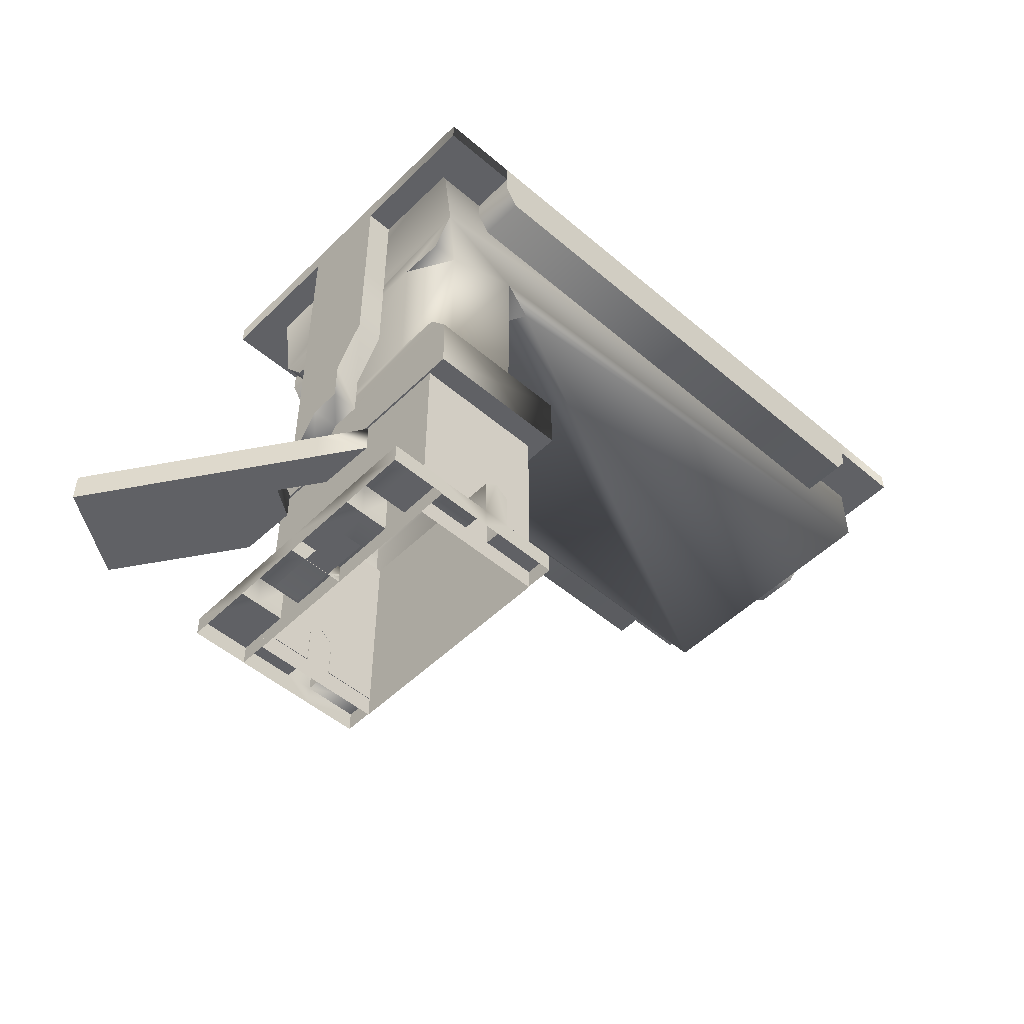
<metadata>
{"format":"obj","ext":"obj","renderer":"f3d","projection":"perspective","resolution":1024,"background":"white","views":[{"elev":-50.4,"azim":136.9,"up":"+Y"}]}
</metadata>
<code>
g om_brokenpiller
v 475.2 1476 -5721
v 475.2 1507 -5686
v 435.2 1507 -5686
v 435.2 1476 -5721
v 475.2 1537 -5686
v 435.2 1537 -5686
v 475.2 1537 -5686
v 475.2 1537 -5549
v 435.2 1537 -5480
v 435.2 1537 -5686
v 475.2 1537 -5549
v 475.2 1567 -5549
v 435.2 1567 -5480
v 435.2 1537 -5480
v 435.2 1567 -5480
v 475.2 1567 -5549
v 475.2 1567 -5686
v 435.2 1567 -5686
v 475.2 1567 -5962
v 475.2 1537 -5962
v 435.2 1537 -6031
v 435.2 1567 -6031
v 475.2 1537 -5962
v 475.2 1537 -5824
v 435.2 1537 -5824
v 435.2 1537 -6031
v 475.2 1537 -5824
v 475.2 1507 -5824
v 435.2 1507 -5824
v 435.2 1537 -5824
v 475.2 1476 -5790
v 435.2 1476 -5790
v 475.2 1476 -5790
v 475.2 1476 -5721
v 435.2 1476 -5721
v 435.2 1476 -5790
v 435.2 1537 -6031
v 435.2 1537 -5824
v 435.2 1567 -5824
v 435.2 1567 -6031
v 475.2 1567 -5824
v 435.2 1567 -5824
v 475.2 1567 -5962
v 435.2 1567 -6031
v 435.2 1567 -5686
v 435.2 1537 -5686
v 435.2 1537 -5480
v 435.2 1567 -5480
v 435.2 1507 -5824
v 435.2 1476 -5790
v 435.2 1476 -5721
v 435.2 1507 -5686
v 1473 717.7 -5790
v 1473 717.1 -5824
v 1513 717.1 -5824
v 1513 717.7 -5790
v 1473 1537 -5824
v 1473 1537 -5962
v 1513 1537 -6031
v 1513 1537 -5824
v 1473 1537 -5962
v 1473 1567 -5962
v 1513 1567 -6031
v 1513 1537 -6031
v 1513 1567 -6031
v 1473 1567 -5962
v 1473 1567 -5824
v 1513 1567 -5824
v 1473 1567 -5549
v 1473 1537 -5549
v 1513 1537 -5480
v 1513 1567 -5480
v 1473 1537 -5549
v 1473 1537 -5686
v 1513 1537 -5686
v 1513 1537 -5480
v 1473 717.1 -5686
v 1473 717.7 -5721
v 1513 717.7 -5721
v 1513 717.1 -5686
v 1473 717.7 -5721
v 1473 717.7 -5790
v 1513 717.7 -5790
v 1513 717.7 -5721
v 1513 1537 -5480
v 1513 1537 -5686
v 1513 1567 -5686
v 1513 1567 -5480
v 1473 1567 -5686
v 1513 1567 -5686
v 1473 1567 -5549
v 1513 1567 -5480
v 1513 1567 -5824
v 1513 1537 -5824
v 1513 1537 -6031
v 1513 1567 -6031
v 575.2 1476 -5962
v 555.2 1507 -5962
v 555.2 1507 -6031
v 575.2 1476 -6031
v 555.2 1537 -5962
v 555.2 1537 -6031
v 555.2 1537 -5962
v 475.2 1537 -5962
v 435.2 1537 -6031
v 555.2 1537 -6031
v 475.2 1537 -5962
v 475.2 1567 -5962
v 435.2 1567 -6031
v 475.2 1567 -5962
v 555.2 1567 -5962
v 555.2 1567 -6031
v 1473 1567 -5962
v 1473 1537 -5962
v 1473 1537 -5962
v 1393 1537 -5962
v 1393 1537 -6031
v 1513 1537 -6031
v 1393 1537 -5962
v 1393 1507 -5962
v 1393 1507 -6031
v 1393 1537 -6031
v 1373 1476 -5962
v 1373 1476 -6031
v 1373 1476 -5962
v 575.2 1476 -5962
v 575.2 1476 -6031
v 1373 1476 -6031
v 1393 1537 -6031
v 1393 1567 -6031
v 1393 1567 -5962
v 1393 1567 -6031
v 1393 1567 -6031
v 1393 1567 -5962
v 1473 1567 -5962
v 1513 1567 -6031
v 555.2 1567 -6031
v 555.2 1537 -6031
v 1393 1507 -6031
v 1373 1476 -6031
v 575.2 1476 -6031
v 555.2 1507 -6031
v 1373 1476 -5549
v 1393 1507 -5549
v 1393 1507 -5480
v 1373 1476 -5480
v 1393 1537 -5549
v 1393 1537 -5480
v 1393 1537 -5549
v 1473 1537 -5549
v 1513 1537 -5480
v 1393 1537 -5480
v 1473 1537 -5549
v 1473 1567 -5549
v 1513 1567 -5480
v 1473 1567 -5549
v 1393 1567 -5549
v 1393 1567 -5480
v 475.2 1567 -5549
v 475.2 1537 -5549
v 435.2 1537 -5480
v 475.2 1537 -5549
v 555.2 1537 -5549
v 555.2 1537 -5480
v 435.2 1537 -5480
v 555.2 1537 -5549
v 555.2 1507 -5549
v 555.2 1507 -5480
v 555.2 1537 -5480
v 575.2 1476 -5549
v 575.2 1476 -5480
v 575.2 1476 -5549
v 1373 1476 -5549
v 1373 1476 -5480
v 575.2 1476 -5480
v 435.2 1537 -5480
v 555.2 1537 -5480
v 555.2 1567 -5480
v 555.2 1567 -5549
v 555.2 1567 -5480
v 555.2 1567 -5480
v 555.2 1567 -5549
v 475.2 1567 -5549
v 435.2 1567 -5480
v 1393 1567 -5480
v 1393 1537 -5480
v 555.2 1507 -5480
v 575.2 1476 -5480
v 1373 1476 -5480
v 1393 1507 -5480
v 1495 747.9 -5970
v 1495 747.9 -5890
v 1537 747.9 -5890
v 1453 717.6 -5925
v 1453 717.6 -5969
v 1453 747.9 -5969
v 1373 747.9 -5584
v 1373 808.5 -5584
v 1373 808.5 -5541
v 1373 747.9 -5540
v 1373 808.5 -5968
v 1353 823.7 -5968
v 1353 823.7 -5925
v 1333 808.5 -5968
v 1333 747.9 -5969
v 1333 747.9 -5925
v 1333 808.5 -5925
v 1495 747.9 -5850
v 1495 808.5 -5850
v 1452 808.5 -5850
v 1580 712.1 -5963
v 1581 752.1 -5964
v 1620 753.1 -5908
v 1619 713.1 -5906
v 1658 754.1 -5851
v 1658 714.1 -5850
v 1452 747.9 -5850
v 1537 747.9 -5850
v 1452 808.5 -5890
v 1452 823.7 -5870
v 1495 823.7 -5870
v 1495 808.5 -5890
v 1495 747.9 -5970
v 1452 747.9 -5970
v 1452 747.9 -5890
v 1495 747.9 -5890
v 1495 717.6 -5970
v 1452 717.6 -5970
v 1452 747.9 -5970
v 1495 747.9 -5970
v 1495 747.9 -5754
v 1452 747.9 -5754
v 1452 717.6 -5754
v 1495 717.6 -5754
v 1698 722.9 -5547
v 1699 762.9 -5548
v 1583 759.8 -5717
v 1582 719.9 -5716
v 1456 1036 -5552
v 1456 1036 -5962
v 1456 1127 -5961
v 1456 1127 -5550
v 1456 1036 -5962
v 1234 1036 -5962
v 1234 1127 -5961
v 1456 1127 -5961
v 1697 755.1 -5795
v 1696 715.1 -5794
v 1234 1036 -5552
v 1456 1036 -5552
v 1456 1127 -5550
v 1234 1127 -5550
v 1495 747.9 -5850
v 1452 747.9 -5850
v 1452 747.9 -5754
v 1495 747.9 -5754
v 1452 808.5 -5850
v 1495 808.5 -5850
v 1537 747.9 -5970
v 1495 747.9 -5754
v 1495 717.6 -5754
v 1537 717.6 -5754
v 1537 747.9 -5754
v 1495 747.9 -5850
v 1495 747.9 -5754
v 1537 747.9 -5754
v 1537 747.9 -5850
v 1495 808.5 -5890
v 1537 747.9 -5890
v 1495 747.9 -5890
v 1452 747.9 -5890
v 1452 808.5 -5890
v 1495 747.9 -5620
v 1495 808.5 -5620
v 1452 808.5 -5620
v 1452 747.9 -5620
v 1537 747.9 -5620
v 1452 808.5 -5660
v 1452 823.7 -5640
v 1495 823.7 -5640
v 1813 758.2 -5626
v 1812 718.2 -5625
v 1473 1010 -5686
v 1513 1010 -5686
v 1513 1078 -5686
v 1473 1078 -5686
v 1473 1537 -5824
v 1513 1537 -5824
v 1513 1360 -5824
v 1452 747.9 -5540
v 1495 747.9 -5540
v 1495 747.9 -5620
v 1452 808.5 -5620
v 1495 808.5 -5620
v 1495 747.9 -5754
v 1495 747.9 -5660
v 1537 747.9 -5660
v 1537 747.9 -5754
v 1495 808.5 -5660
v 1495 747.9 -5754
v 1452 747.9 -5754
v 1452 747.9 -5660
v 1495 747.9 -5540
v 1495 717.6 -5540
v 1537 717.6 -5540
v 1537 747.9 -5540
v 1495 747.9 -5660
v 1495 717.6 -5754
v 1452 717.6 -5754
v 1452 747.9 -5754
v 1513 1147 -5686
v 1473 1147 -5686
v 1513 1215 -5686
v 1473 1215 -5686
v 1473 1360 -5824
v 1513 1215 -5824
v 1473 1215 -5824
v 1513 1360 -5686
v 1473 1360 -5686
v 1452 717.6 -5540
v 1495 717.6 -5540
v 1495 747.9 -5540
v 1513 1537 -5686
v 1473 1537 -5686
v 1373 747.9 -5969
v 1373 808.5 -5968
v 1373 808.5 -5925
v 1373 747.9 -5925
v 1333 808.5 -5925
v 1333 808.5 -5968
v 1253 747.9 -5969
v 1253 747.9 -5925
v 1333 747.9 -5925
v 1333 747.9 -5969
v 1253 717.6 -5969
v 1253 717.6 -5925
v 1253 747.9 -5925
v 1253 747.9 -5969
v 1453 747.9 -5925
v 1373 747.9 -5969
v 1373 747.9 -5925
v 1453 747.9 -5925
v 1453 747.9 -5969
v 1373 808.5 -5925
v 1495 747.9 -5754
v 1452 747.9 -5540
v 1353 823.7 -5584
v 1333 808.5 -5584
v 1333 808.5 -5541
v 1353 823.7 -5541
v 1373 808.5 -5541
v 1373 808.5 -5584
v 1495 747.9 -5620
v 1495 747.9 -5540
v 1537 747.9 -5540
v 1537 747.9 -5620
v 1495 808.5 -5660
v 1537 747.9 -5660
v 1495 747.9 -5660
v 1452 747.9 -5660
v 1452 808.5 -5660
v 1253 717.6 -5584
v 1253 717.6 -5540
v 1253 747.9 -5540
v 1253 747.9 -5584
v 1333 808.5 -5584
v 1333 747.9 -5584
v 1333 747.9 -5540
v 1452 747.9 -5620
v 1453 747.9 -5584
v 1453 747.9 -5540
v 1453 717.6 -5540
v 1253 747.9 -5584
v 1253 747.9 -5540
v 1333 747.9 -5540
v 1333 747.9 -5584
v 1453 717.6 -5584
v 1373 747.9 -5584
v 1373 747.9 -5540
v 1453 747.9 -5540
v 1453 747.9 -5584
v 1333 808.5 -5541
f 25 23 24
f 23 25 26
f 42 43 44
f 43 42 41
f 18 41 42
f 41 18 17
f 15 17 18
f 17 15 16
f 285 283 284
f 283 285 286
f 311 286 285
f 286 311 312
f 313 312 311
f 312 313 314
f 318 314 313
f 314 318 319
f 323 319 318
f 319 323 324
f 139 140 129
f 142 129 140
f 129 142 130
f 138 130 142
f 130 138 137
f 21 137 138
f 137 21 22
f 19 22 21
f 140 141 142
f 19 20 21
f 63 61 62
f 61 63 64
f 130 64 63
f 64 130 129
f 101 102 98
f 99 98 102
f 98 99 97
f 100 97 99
f 289 287 288
f 287 289 315
f 316 315 289
f 315 316 317
f 31 32 28
f 29 28 32
f 28 29 27
f 30 27 29
f 35 33 34
f 33 35 36
f 52 50 51
f 50 52 38
f 39 38 52
f 38 39 37
f 40 37 39
f 37 40 107
f 108 107 40
f 38 49 50
f 39 46 45
f 46 39 52
f 47 45 46
f 45 47 48
f 161 159 160
f 159 161 48
f 53 55 56
f 55 53 54
f 59 57 58
f 57 59 60
f 67 65 66
f 65 67 68
f 89 68 67
f 68 89 90
f 91 90 89
f 90 91 92
f 71 69 70
f 69 71 72
f 185 72 71
f 185 186 71
f 178 186 185
f 186 178 190
f 190 188 189
f 188 190 177
f 178 177 190
f 177 178 176
f 13 176 178
f 177 187 188
f 13 11 12
f 11 13 14
f 75 73 74
f 73 75 76
f 79 77 78
f 77 79 80
f 83 81 82
f 81 83 84
f 86 87 85
f 88 85 87
f 85 88 153
f 154 153 88
f 95 93 94
f 93 95 96
f 113 96 95
f 113 114 95
f 105 103 104
f 103 105 106
f 111 109 110
f 109 111 112
f 131 112 111
f 112 131 132
f 135 133 134
f 133 135 136
f 162 164 165
f 164 162 163
f 170 171 167
f 168 167 171
f 167 168 166
f 169 166 168
f 174 172 173
f 172 174 175
f 157 155 156
f 155 157 158
f 179 158 157
f 158 179 180
f 183 181 182
f 181 183 184
f 197 199 200
f 199 197 198
f 330 329 202
f 203 202 329
f 202 203 201
f 344 201 203
f 206 204 205
f 204 206 207
f 218 209 208
f 210 208 209
f 208 210 217
f 213 211 212
f 211 213 214
f 215 214 213
f 214 215 216
f 247 216 215
f 216 247 248
f 281 248 247
f 248 281 282
f 257 258 220
f 221 220 258
f 220 221 219
f 222 219 221
f 225 223 224
f 223 225 226
f 229 227 228
f 227 229 230
f 233 231 232
f 231 233 234
f 237 235 236
f 235 237 238
f 241 239 240
f 239 241 242
f 245 243 244
f 243 245 246
f 251 249 250
f 249 251 252
f 255 253 254
f 253 255 256
f 191 193 259
f 193 191 192
f 262 260 261
f 260 262 263
f 266 264 265
f 264 266 267
f 269 270 268
f 271 268 270
f 268 271 272
f 277 274 273
f 275 273 274
f 273 275 276
f 293 294 279
f 280 279 294
f 279 280 278
f 299 278 280
f 292 290 291
f 290 292 369
f 297 295 296
f 295 297 298
f 302 300 301
f 300 302 307
f 305 303 304
f 303 305 306
f 310 308 309
f 308 310 345
f 322 320 321
f 320 322 346
f 327 325 326
f 325 327 328
f 333 331 332
f 331 333 334
f 337 335 336
f 335 337 338
f 194 196 339
f 196 194 195
f 342 340 341
f 340 342 343
f 348 349 347
f 350 347 349
f 347 350 352
f 351 352 350
f 355 353 354
f 353 355 356
f 358 359 357
f 360 357 359
f 357 360 361
f 364 362 363
f 362 364 365
f 368 366 367
f 366 368 382
f 372 370 371
f 370 372 377
f 375 373 374
f 373 375 376
f 380 378 379
f 378 380 381
f 5 6 2
f 3 2 6
f 2 3 1
f 4 1 3
f 9 7 8
f 7 9 10
f 117 115 116
f 115 117 118
f 123 124 120
f 121 120 124
f 120 121 119
f 122 119 121
f 127 125 126
f 125 127 128
f 147 148 144
f 145 144 148
f 144 145 143
f 146 143 145
f 151 149 150
f 149 151 152
v 1333 717.6 -5540
v 1373 717.6 -5540
v 1373 747.9 -5540
v 1333 747.9 -5540
v 1453 717.6 -5540
v 1453 747.9 -5540
v 1454 1388 -5652
v 1413 1388 -5583
v 1413 1172 -5583
v 1537 717.6 -5754
v 1537 747.9 -5754
v 1537 747.9 -5660
v 1537 717.6 -5660
v 1495 823.7 -5640
v 1495 808.5 -5620
v 1537 747.9 -5620
v 1495 808.5 -5660
v 1537 747.9 -5540
v 1537 717.6 -5540
v 1537 717.6 -5620
v 1537 747.9 -5754
v 1537 717.6 -5754
v 1495 717.6 -5754
v 1495 747.9 -5754
v 1253 747.9 -5540
v 1253 717.6 -5540
v 1373 747.9 -5540
v 1353 823.7 -5541
v 1333 747.9 -5540
v 1333 808.5 -5541
v 1373 808.5 -5541
v 1413 1388 -5583
v 1293 1388 -5583
v 1293 1172 -5583
v 1413 1172 -5583
v 1293 1441 -5928
v 1413 1388 -5928
v 1413 1172 -5928
v 1293 1172 -5928
v 1413 1388 -5928
v 1454 1388 -5859
v 1454 1172 -5859
v 1413 1172 -5928
v 1454 1172 -5652
v 1373 717.6 -5969
v 1333 717.6 -5969
v 1333 747.9 -5969
v 1373 747.9 -5969
v 1453 747.9 -5969
v 1453 717.6 -5969
v 1333 747.9 -5969
v 1353 823.7 -5968
v 1373 747.9 -5969
v 1373 808.5 -5968
v 1333 808.5 -5968
v 1253 717.6 -5969
v 1253 747.9 -5969
v 1537 747.9 -5754
v 1537 717.6 -5754
v 1537 717.6 -5850
v 1537 747.9 -5850
v 1537 747.9 -5890
v 1537 717.6 -5970
v 1537 747.9 -5970
v 1537 717.6 -5890
v 1495 823.7 -5870
v 1495 808.5 -5850
v 1495 808.5 -5890
v 1495 717.6 -5970
v 1495 747.9 -5970
v 1537 747.9 -5970
v 1537 717.6 -5970
f 405 403 404
f 403 405 406
f 397 398 396
f 394 396 398
f 396 394 399
f 402 398 400
f 398 402 394
f 395 394 402
f 394 395 392
f 392 393 394
f 400 401 402
f 449 443 448
f 444 448 443
f 448 444 450
f 444 447 445
f 447 444 442
f 443 442 444
f 442 443 440
f 440 441 442
f 445 446 444
f 385 384 387
f 384 385 383
f 386 383 385
f 383 386 407
f 387 388 385
f 407 408 383
f 427 431 432
f 431 427 430
f 429 427 428
f 427 429 430
f 438 429 428
f 429 438 439
f 434 433 437
f 433 434 435
f 436 435 434
f 416 414 415
f 414 416 417
f 420 418 419
f 418 420 421
f 424 422 423
f 422 424 425
f 389 391 426
f 391 389 390
f 453 451 452
f 451 453 454
f 410 409 413
f 409 410 411
f 412 411 410
v 1456 1127 -5550
v 1454 1172 -5652
v 1453 1172 -5583
v 1454 1172 -5859
v 1453 1172 -5928
v 1456 1127 -5961
v 1413 1172 -5928
v 1453 1172 -5928
v 1293 1172 -5928
v 1253 1172 -5928
v 1234 1127 -5961
v 1456 1127 -5961
v 1234 1127 -5961
v 1253 1172 -5859
v 1253 1172 -5928
v 1253 1172 -5583
v 1253 1172 -5652
v 1234 1127 -5550
v 475.2 1434 -5549
v 475.2 1434 -5962
v 1253 1388 -5928
v 1234 1127 -5550
v 1293 1172 -5583
v 1253 1172 -5583
v 1413 1172 -5583
v 1453 1172 -5583
v 1456 1127 -5550
v 475.2 1434 -5549
v 1455 1434 -5549
v 1473 1567 -5549
v 475.2 1567 -5549
v 1455 1434 -5962
v 475.2 1434 -5962
v 475.2 1567 -5962
v 1473 1567 -5962
v 475.2 1567 -5549
v 475.2 1567 -5962
v 1293 1441 -5928
v 1253 1388 -5928
v 1413 1388 -5928
v 1453 1388 -5928
v 1413 1388 -5583
v 1453 1388 -5583
v 1253 1172 -5859
v 1253 1172 -5652
v 1253 1388 -5652
v 1253 1441 -5859
v 1454 1172 -5652
v 1454 1172 -5859
v 1454 1388 -5859
v 1454 1388 -5652
v 475.2 1567 -5962
v 475.2 1567 -5549
v 1473 1567 -5549
v 1473 1567 -5962
v 1253 1441 -5859
v 1253 1388 -5652
v 1253 1388 -5583
v 1293 1388 -5583
v 1253 1388 -5583
v 475.2 1434 -5549
v 1473 1078 -5778
v 1473 1147 -5778
v 1513 1147 -5778
v 1746 760.9 -5581
v 1698 722.9 -5547
v 1813 758.2 -5626
v 1736 721.3 -5573
v 1774 719.8 -5599
v 1812 718.2 -5625
v 1699 762.9 -5548
v 1620 715.7 -5824
v 1621 755.7 -5825
v 1582 754.7 -5882
v 1581 714.7 -5881
v 1581 714.7 -5881
v 1582 754.7 -5882
v 1581 752.1 -5964
v 1580 712.1 -5963
v 1582 717.3 -5798
v 1583 757.2 -5799
v 1621 755.7 -5825
v 1620 715.7 -5824
v 1513 1078 -5778
v 1583 757.2 -5799
v 1582 717.3 -5798
v 1582 719.9 -5716
v 1583 759.8 -5717
v 1746 760.9 -5581
v 1813 758.2 -5626
v 1765 760.1 -5594
v 1513 1078 -5732
v 1513 1010 -5686
v 1473 1010 -5686
v 1473 1147 -5778
v 1473 1215 -5824
v 1513 1215 -5824
v 1513 1147 -5778
v 1473 1078 -5732
v 1473 1078 -5778
v 1513 1078 -5778
v 1513 1078 -5732
v 1473 1078 -5732
f 543 544 545
f 487 492 493
f 492 487 486
f 488 486 487
f 486 488 489
f 486 494 492
f 494 486 495
f 474 490 491
f 490 474 473
f 475 473 474
f 473 475 510
f 511 473 510
f 473 511 512
f 520 519 525
f 519 520 521
f 522 521 520
f 521 522 523
f 523 524 521
f 464 463 460
f 461 460 463
f 460 461 462
f 460 465 464
f 472 470 467
f 471 467 470
f 467 471 468
f 467 468 469
f 480 479 476
f 477 476 479
f 476 477 478
f 476 481 480
f 514 513 483
f 496 483 513
f 483 496 497
f 483 515 514
f 484 482 483
f 482 484 485
f 500 498 499
f 498 500 501
f 504 502 503
f 502 504 505
f 508 506 507
f 506 508 509
f 518 516 517
f 516 518 538
f 528 526 527
f 526 528 529
f 532 530 531
f 530 532 533
f 536 534 535
f 534 536 537
f 541 539 540
f 539 541 542
f 551 549 550
f 549 551 552
f 555 553 554
f 553 555 556
f 546 548 557
f 548 546 547
f 459 458 455
f 456 455 458
f 455 456 457
f 455 466 459
v 1453 716.4 -5583
v 1453 1036 -5585
v 1253 1036 -5585
v 1253 716.4 -5583
v 1253 1036 -5585
v 1253 1036 -5930
v 1253 716.4 -5928
v 1253 716.4 -5583
v 1453 1036 -5930
v 1453 716.4 -5928
v 1253 716.4 -5928
v 1453 716.4 -5928
v 1453 1036 -5930
v 1453 1036 -5585
v 1453 716.4 -5583
v 1253 1036 -5930
v 1473 1567 -5962
v 1473 1567 -5549
v 1455 1434 -5549
v 1455 1434 -5962
v 1453 1388 -5583
v 1454 1388 -5652
v 1454 1388 -5859
v 1453 1388 -5928
f 560 558 559
f 558 560 565
f 576 574 575
f 574 576 577
f 578 577 576
f 577 578 579
f 580 577 579
f 577 580 581
f 563 561 562
f 561 563 564
f 568 566 567
f 566 568 573
f 571 569 570
f 569 571 572
v 1513 1360 -5824
v 1513 1215 -5778
v 1513 1215 -5824
v 1513 1215 -5686
v 1513 1147 -5686
v 1513 1147 -5732
v 1513 1215 -5732
v 1513 1147 -5778
v 1513 1078 -5732
v 1513 1078 -5778
v 1513 1078 -5686
v 1513 1010 -5686
v 1473 1360 -5824
v 1473 1360 -5686
v 1473 1537 -5686
v 1473 1360 -5686
v 1473 1360 -5824
v 1473 1215 -5824
v 1473 1215 -5778
v 1473 1215 -5732
v 1473 1537 -5824
v 1473 1147 -5732
v 1473 1147 -5686
v 1473 1215 -5686
v 1473 1078 -5732
v 1473 1078 -5686
v 1473 1010 -5686
v 1473 1147 -5778
v 1513 1360 -5686
v 1513 1537 -5824
v 1513 1567 -5686
v 1513 1537 -5686
v 1513 1567 -5824
v 1473 1078 -5778
v 1699 762.9 -5548
v 1746 760.9 -5581
v 1621 758.3 -5743
v 1583 759.8 -5717
v 1658 714.1 -5850
v 1696 715.1 -5794
v 1658 716.7 -5768
v 1620 715.7 -5824
v 1581 714.7 -5881
v 1619 713.1 -5906
v 1659 756.7 -5769
v 1697 755.1 -5795
v 1658 754.1 -5851
v 1621 755.7 -5825
v 1812 718.2 -5625
v 1774 719.8 -5599
v 1736 721.3 -5573
v 1659 756.7 -5769
v 1765 760.1 -5594
v 1813 758.2 -5626
v 1582 717.3 -5798
v 1620 718.3 -5742
v 1582 719.9 -5716
v 1620 753.1 -5908
v 1582 754.7 -5882
v 1620 753.1 -5908
v 1581 752.1 -5964
v 1582 754.7 -5882
v 1583 757.2 -5799
v 1621 758.3 -5743
v 1583 759.8 -5717
v 1698 722.9 -5547
v 1580 712.1 -5963
v 1697 755.1 -5795
f 641 642 643
f 589 584 583
f 582 583 584
f 583 582 588
f 585 588 582
f 588 585 587
f 586 587 585
f 587 586 590
f 592 590 586
f 590 592 593
f 590 591 587
f 589 587 591
f 587 589 588
f 583 588 589
f 582 610 585
f 612 611 614
f 611 612 582
f 613 582 612
f 582 613 610
f 600 599 609
f 599 600 597
f 601 597 600
f 597 601 605
f 603 605 601
f 605 603 604
f 606 604 603
f 604 606 607
f 608 607 606
f 601 600 603
f 609 603 600
f 603 609 606
f 615 606 609
f 597 598 599
f 625 620 623
f 622 623 620
f 623 622 637
f 632 637 622
f 637 632 647
f 620 621 622
f 622 631 632
f 631 622 630
f 621 630 622
f 637 636 623
f 636 637 638
f 647 638 637
f 648 625 624
f 623 624 625
f 616 617 618
f 634 618 617
f 618 634 633
f 635 633 634
f 633 635 649
f 618 619 616
f 629 628 639
f 628 629 626
f 644 626 629
f 626 644 645
f 646 645 644
f 626 627 628
f 639 640 629
f 596 594 595
f 594 596 602
v 1293 1441 -5928
v 1293 1172 -5928
v 1253 1172 -5859
v 1293 1388 -5583
v 1253 1388 -5583
v 1253 1388 -5652
v 1253 1388 -5652
v 1253 1172 -5652
v 1293 1172 -5583
v 1413 1388 -5928
v 1453 1388 -5928
v 1454 1388 -5859
v 1293 1388 -5583
v 1253 1441 -5859
v 1253 1441 -5859
v 1253 1388 -5928
v 1293 1441 -5928
v 1454 1388 -5652
v 1453 1388 -5583
v 1413 1388 -5583
f 653 654 655
f 652 650 651
f 650 652 663
f 658 656 657
f 656 658 662
f 659 660 661
f 664 665 666
f 667 668 669
v 1234 1127 -5550
v 1234 1127 -5961
v 1234 1036 -5962
v 1234 1036 -5552
f 672 670 671
f 670 672 673
v 1253 1172 -5652
v 1253 1172 -5583
v 1293 1172 -5583
v 1454 1172 -5859
v 1453 1172 -5928
v 1413 1172 -5928
v 1253 1036 -5930
v 1253 1036 -5585
v 1234 1036 -5552
v 1234 1036 -5962
v 1293 1172 -5928
v 1253 1172 -5928
v 1253 1172 -5859
v 1413 1172 -5583
v 1453 1172 -5583
v 1454 1172 -5652
v 1453 1036 -5585
v 1456 1036 -5552
v 1453 1036 -5930
v 1456 1036 -5962
f 674 675 676
f 681 682 680
f 683 680 682
f 680 683 692
f 693 692 683
f 692 693 690
f 691 690 693
f 691 681 690
f 681 691 682
f 677 678 679
f 684 685 686
f 687 688 689

</code>
